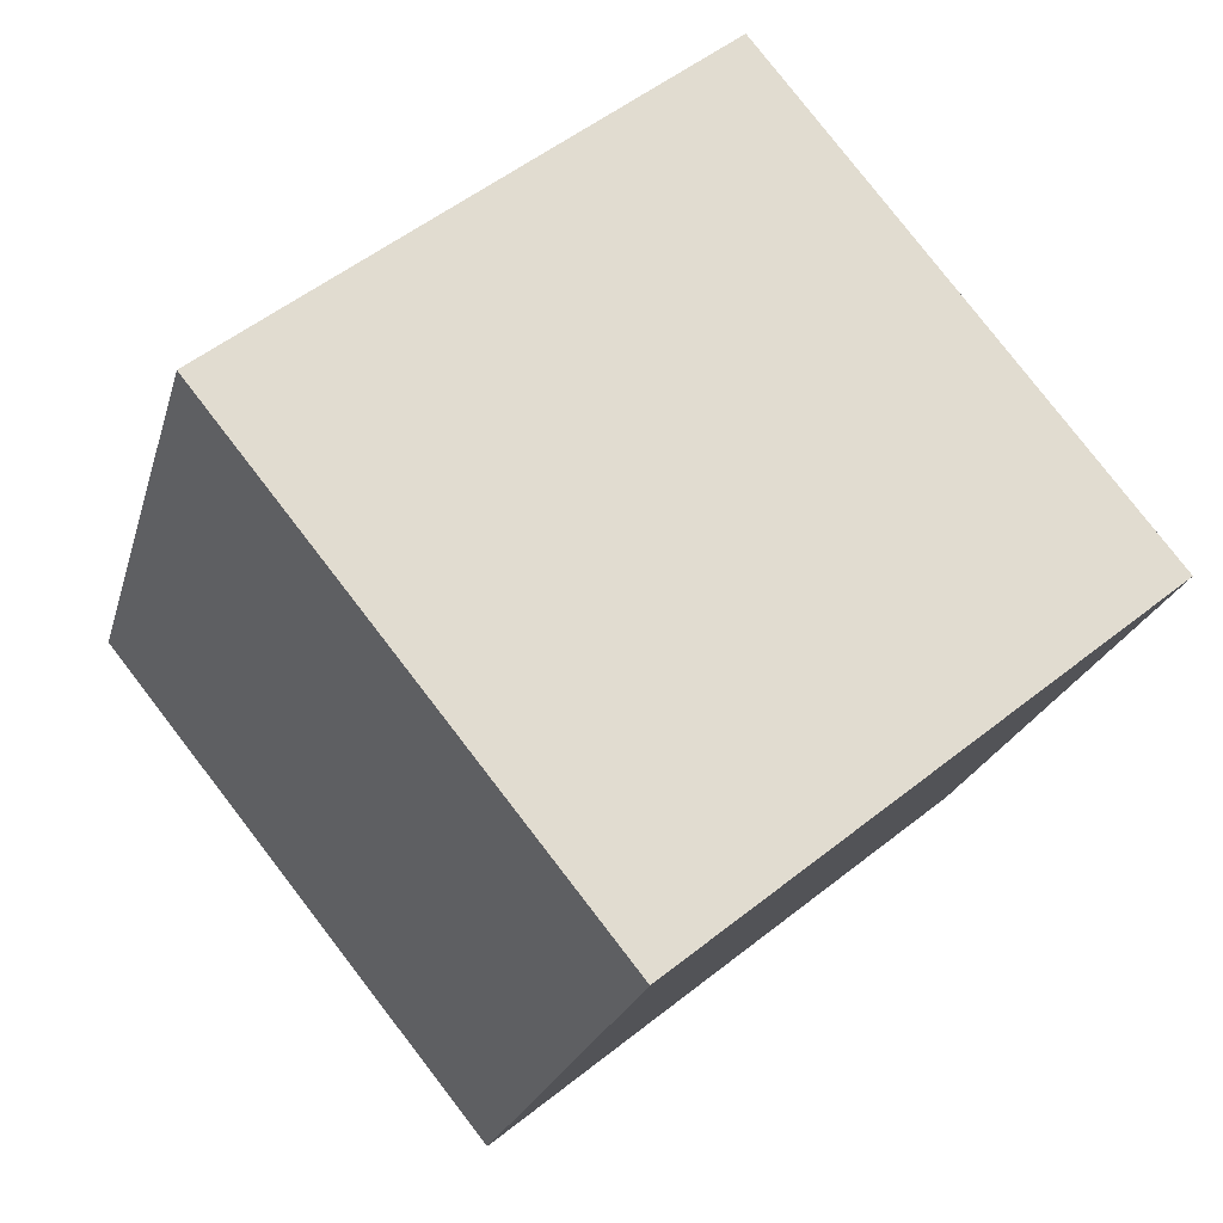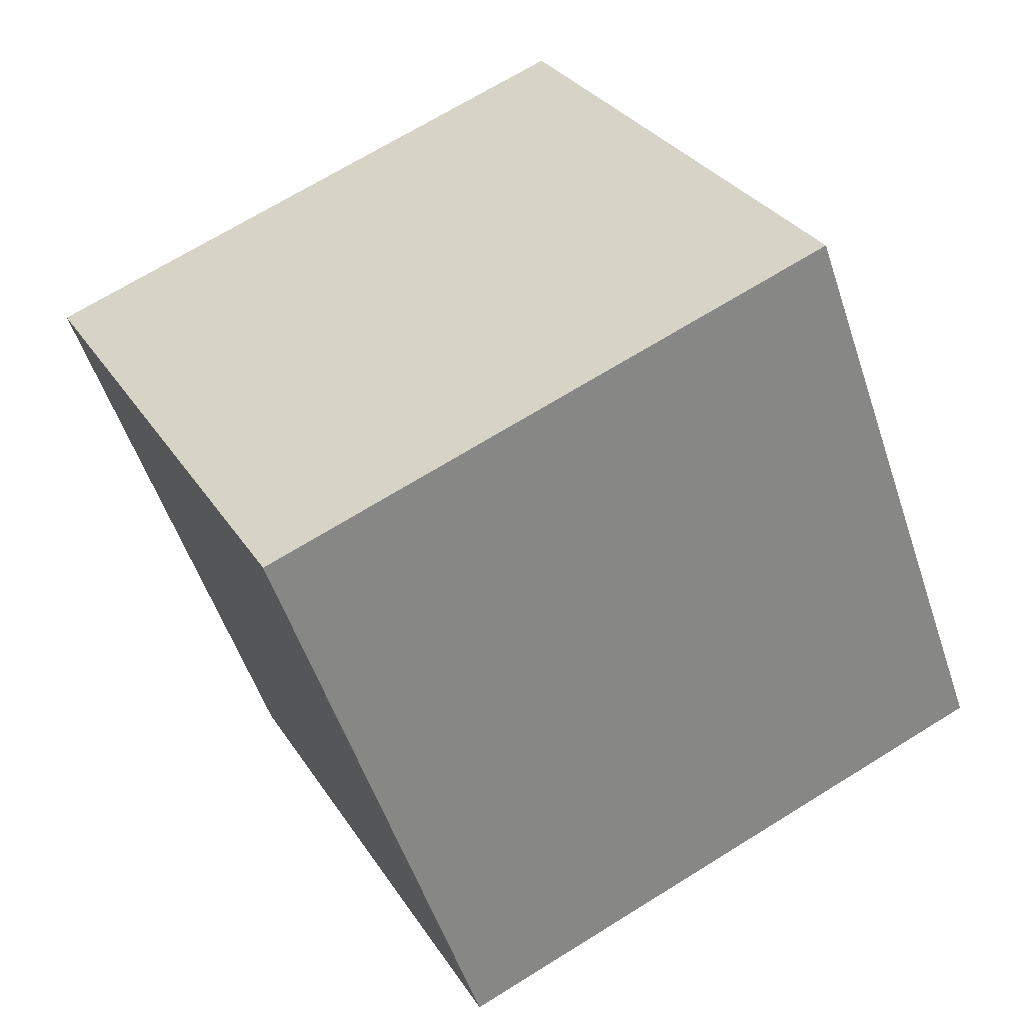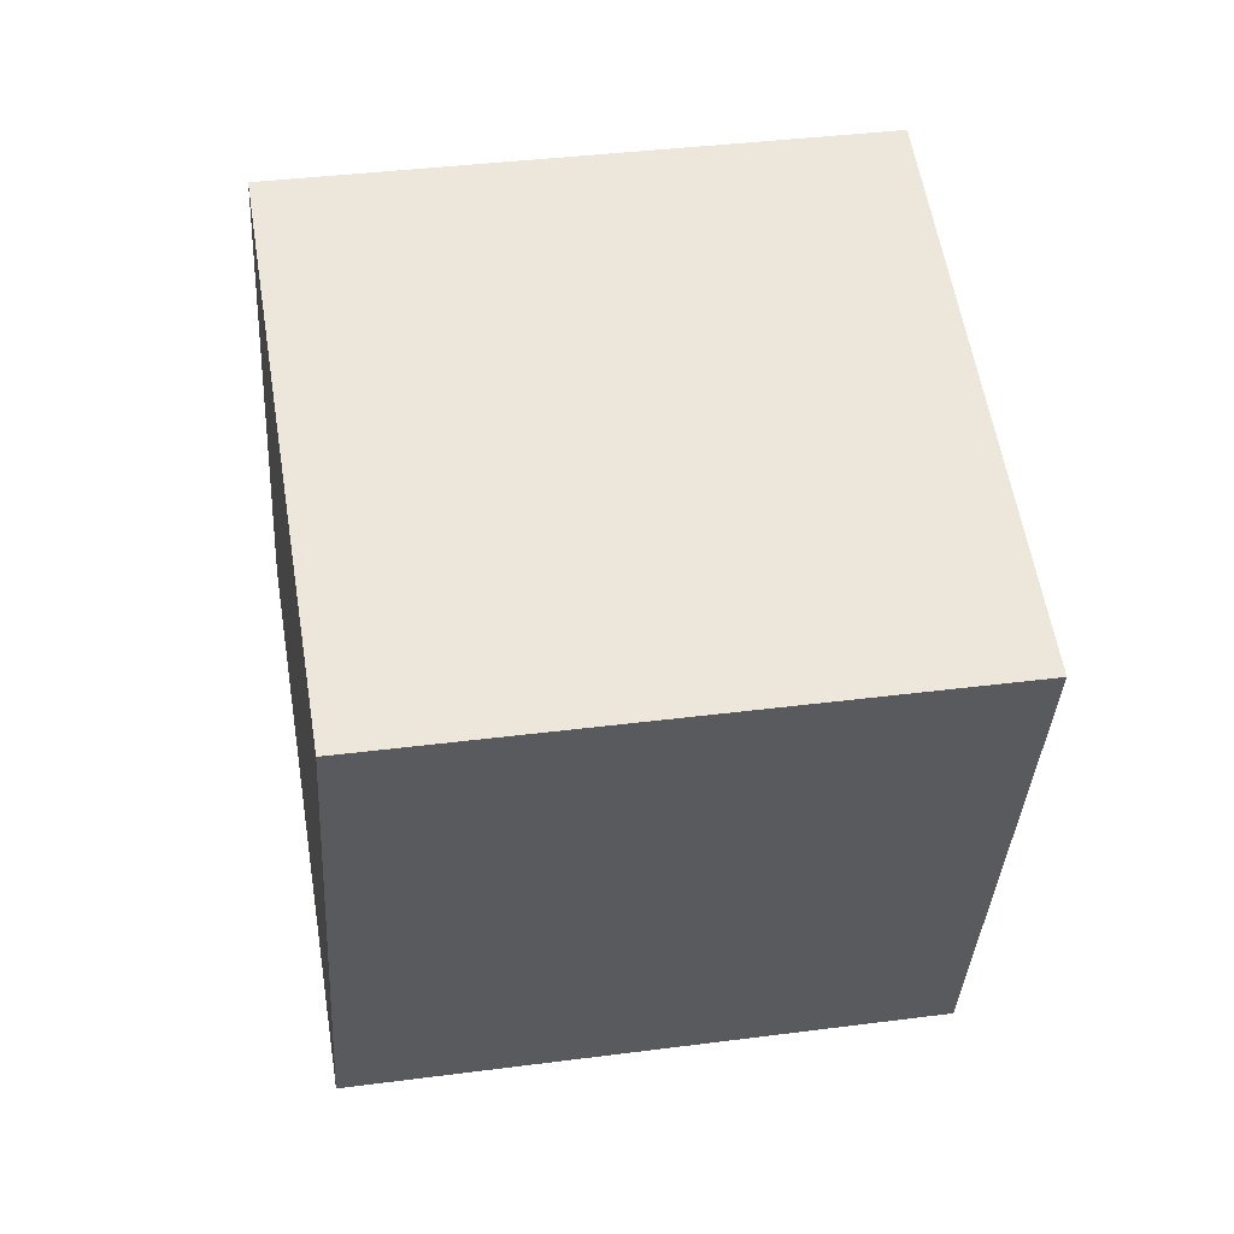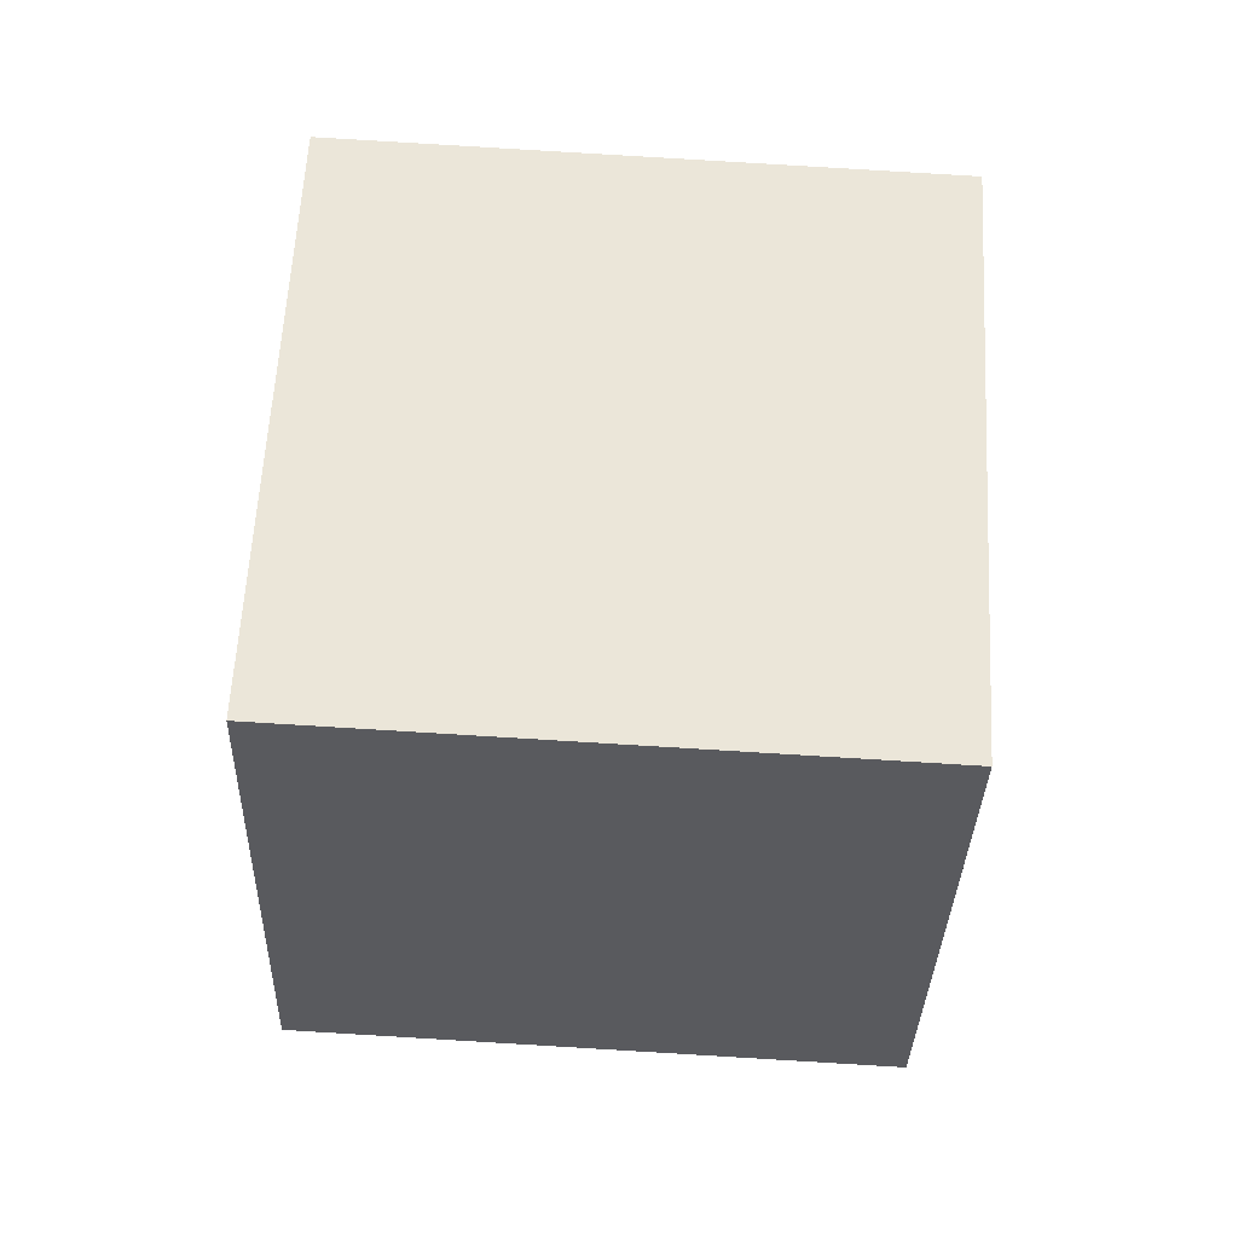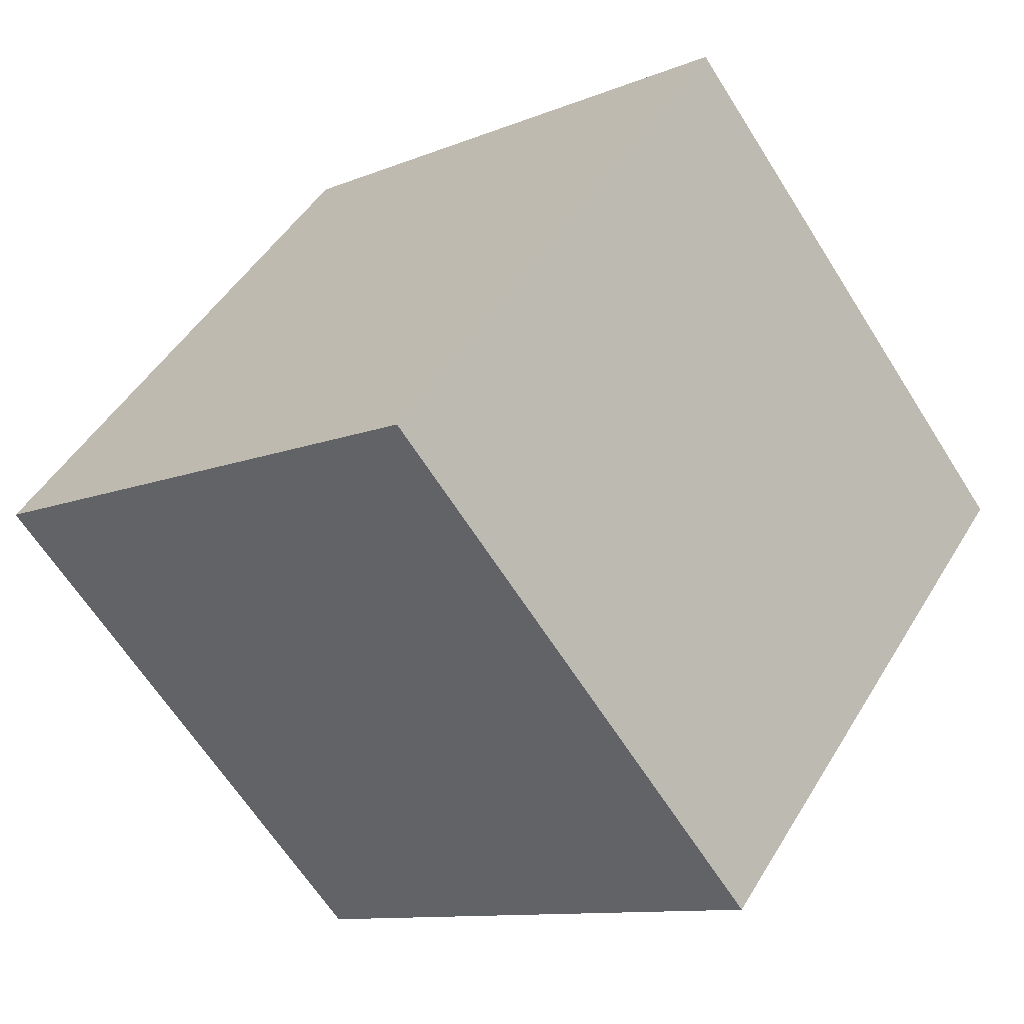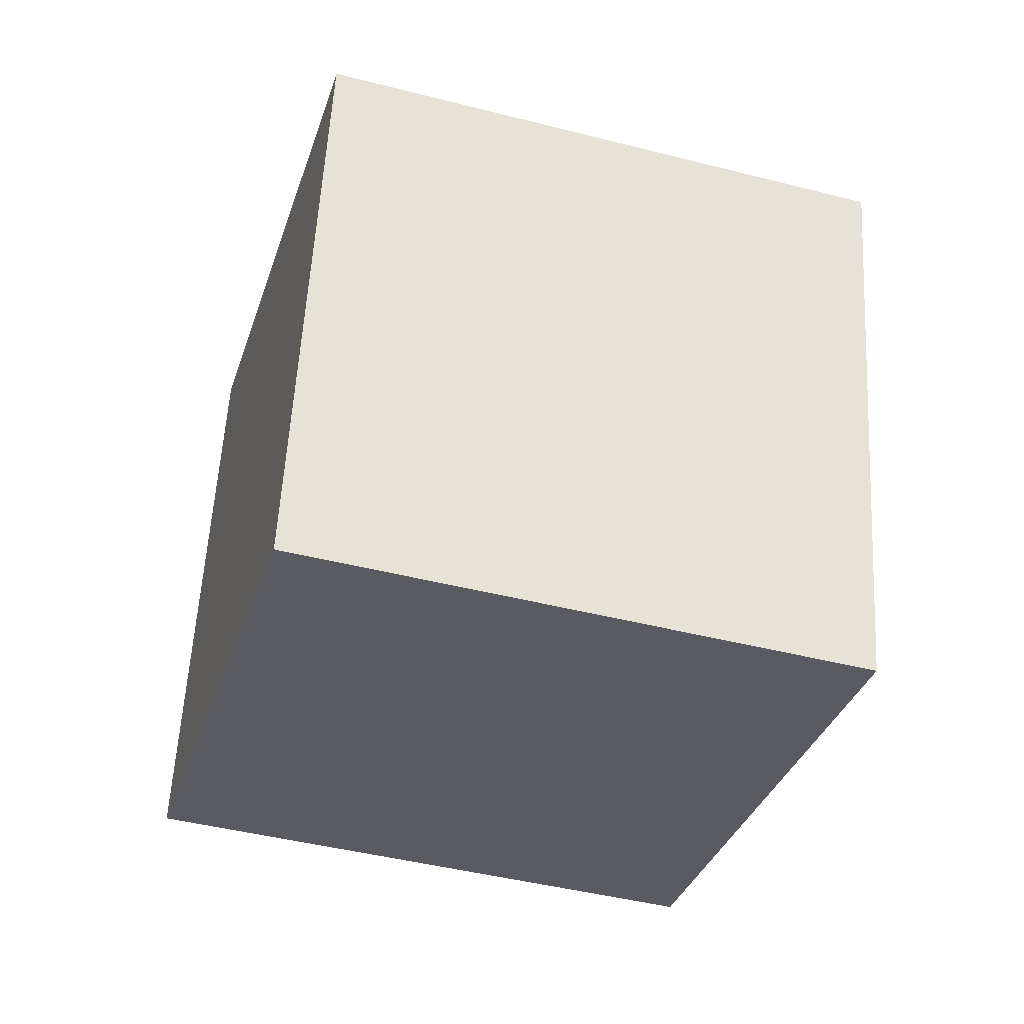
<metadata>
{"format":"obj","ext":"obj","renderer":"f3d","projection":"perspective","resolution":1024,"background":"white","views":[{"elev":-20.1,"azim":-16.6,"up":"+Z"},{"elev":71.9,"azim":55.4,"up":"+Z"},{"elev":55.2,"azim":42.4,"up":"+Y"},{"elev":-32.7,"azim":49.9,"up":"+Y"},{"elev":49.0,"azim":26.7,"up":"+Z"},{"elev":-33.7,"azim":35.1,"up":"+Y"}]}
</metadata>
<code>
v -11.95 -4.527 -2.795
v -4.125 -4.711 3.434
v -11.47 5.458 -3.092
v -3.653 5.274 3.137
v -5.732 -5.053 -10.61
v 2.089 -5.237 -4.383
v -5.26 4.931 -10.91
v 2.561 4.747 -4.68
f 2 4 1
f 5 2 1
f 1 4 3
f 3 5 1
f 2 8 4
f 6 2 5
f 6 8 2
f 4 8 3
f 7 5 3
f 3 8 7
f 7 6 5
f 8 6 7

</code>
